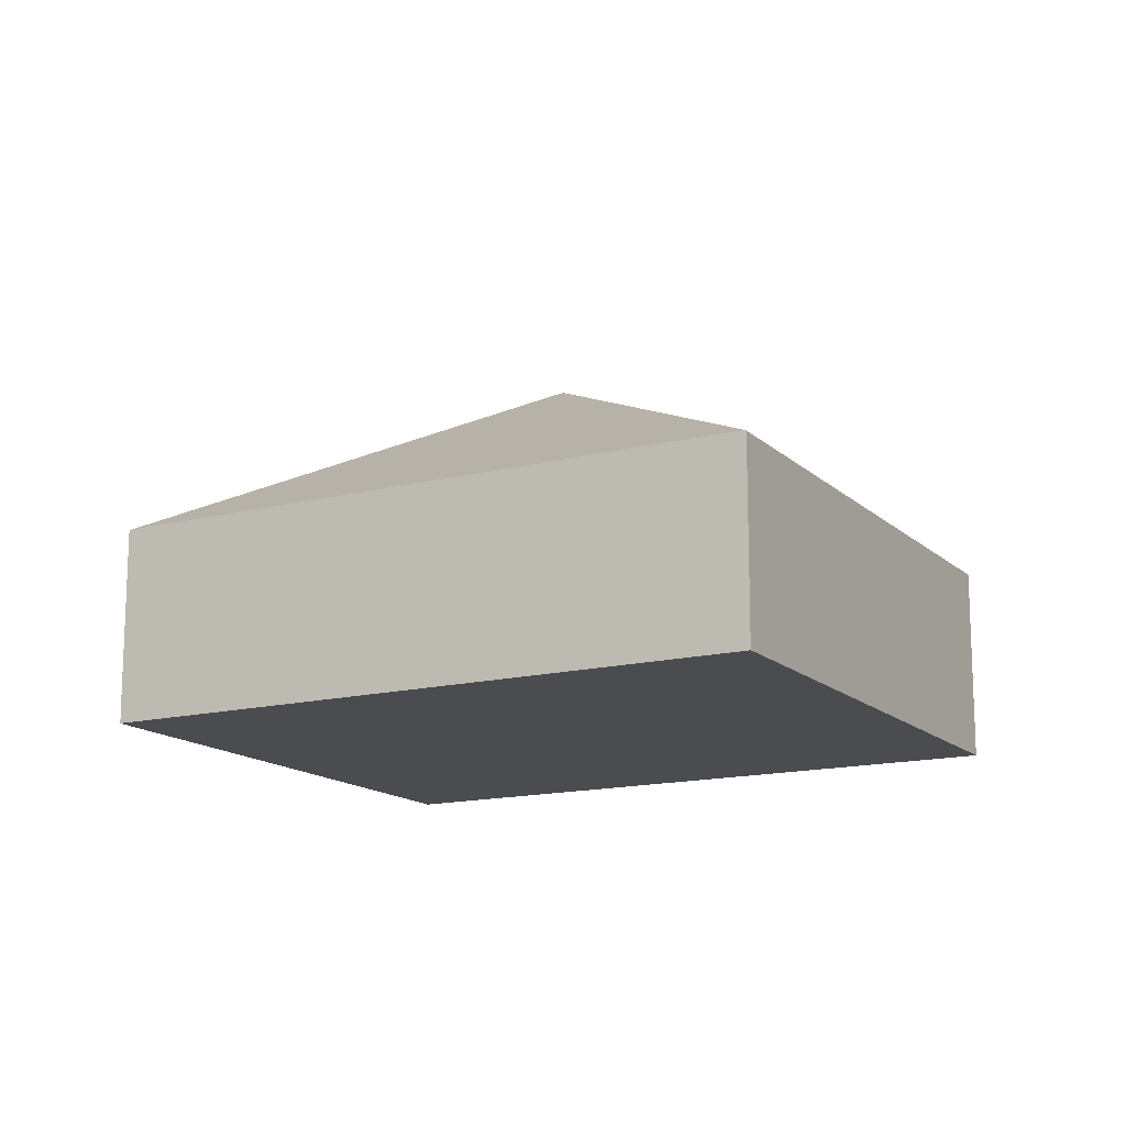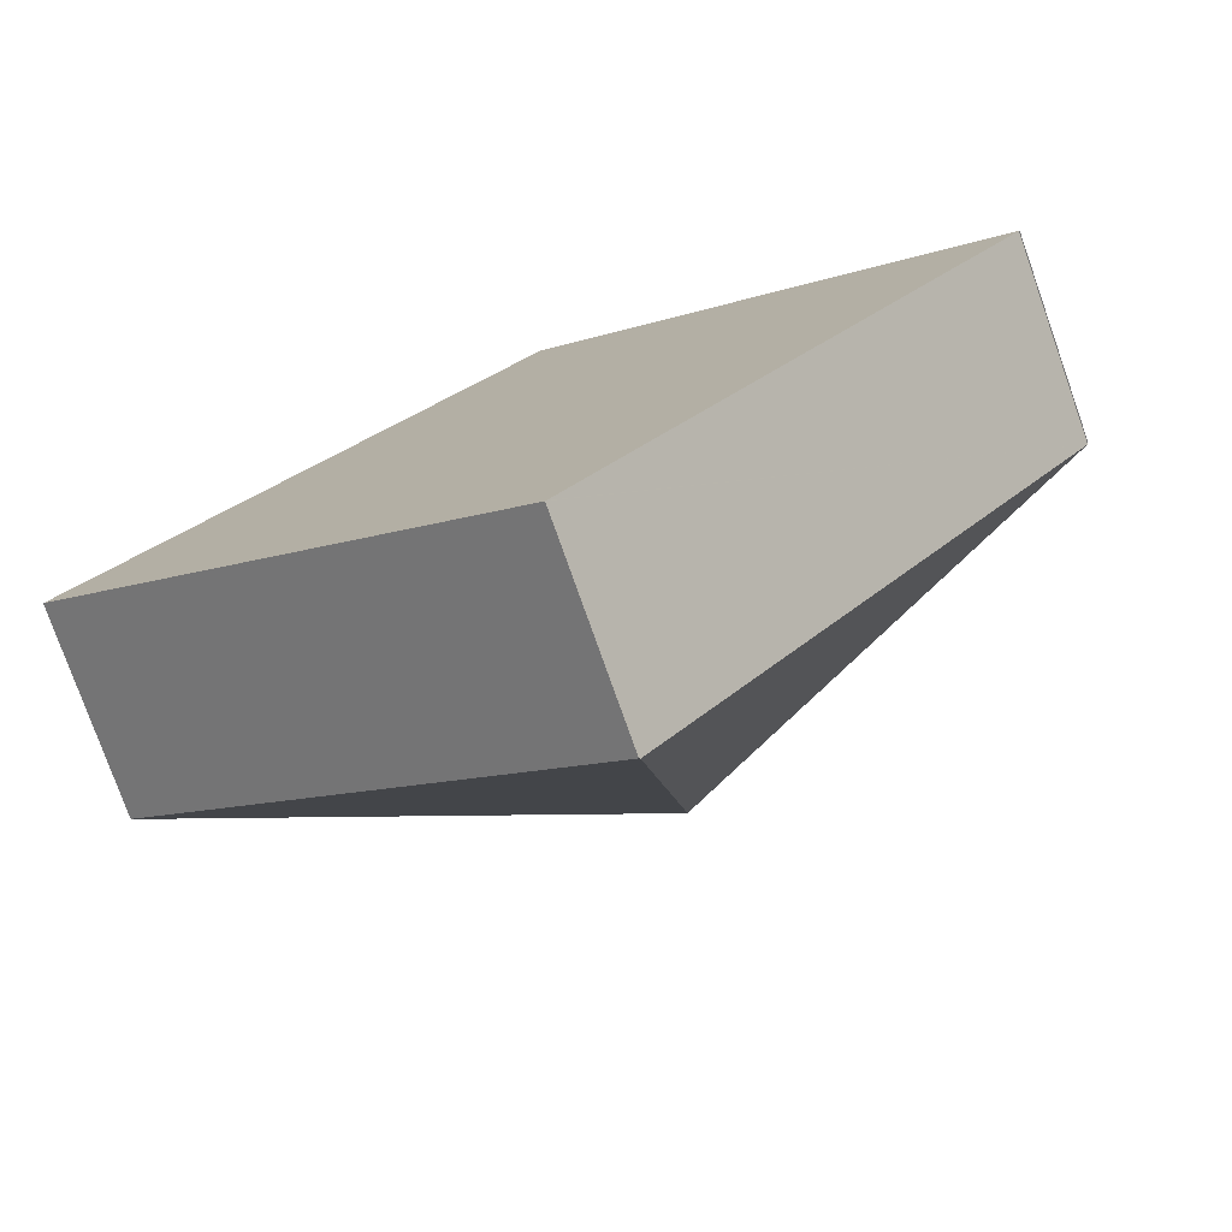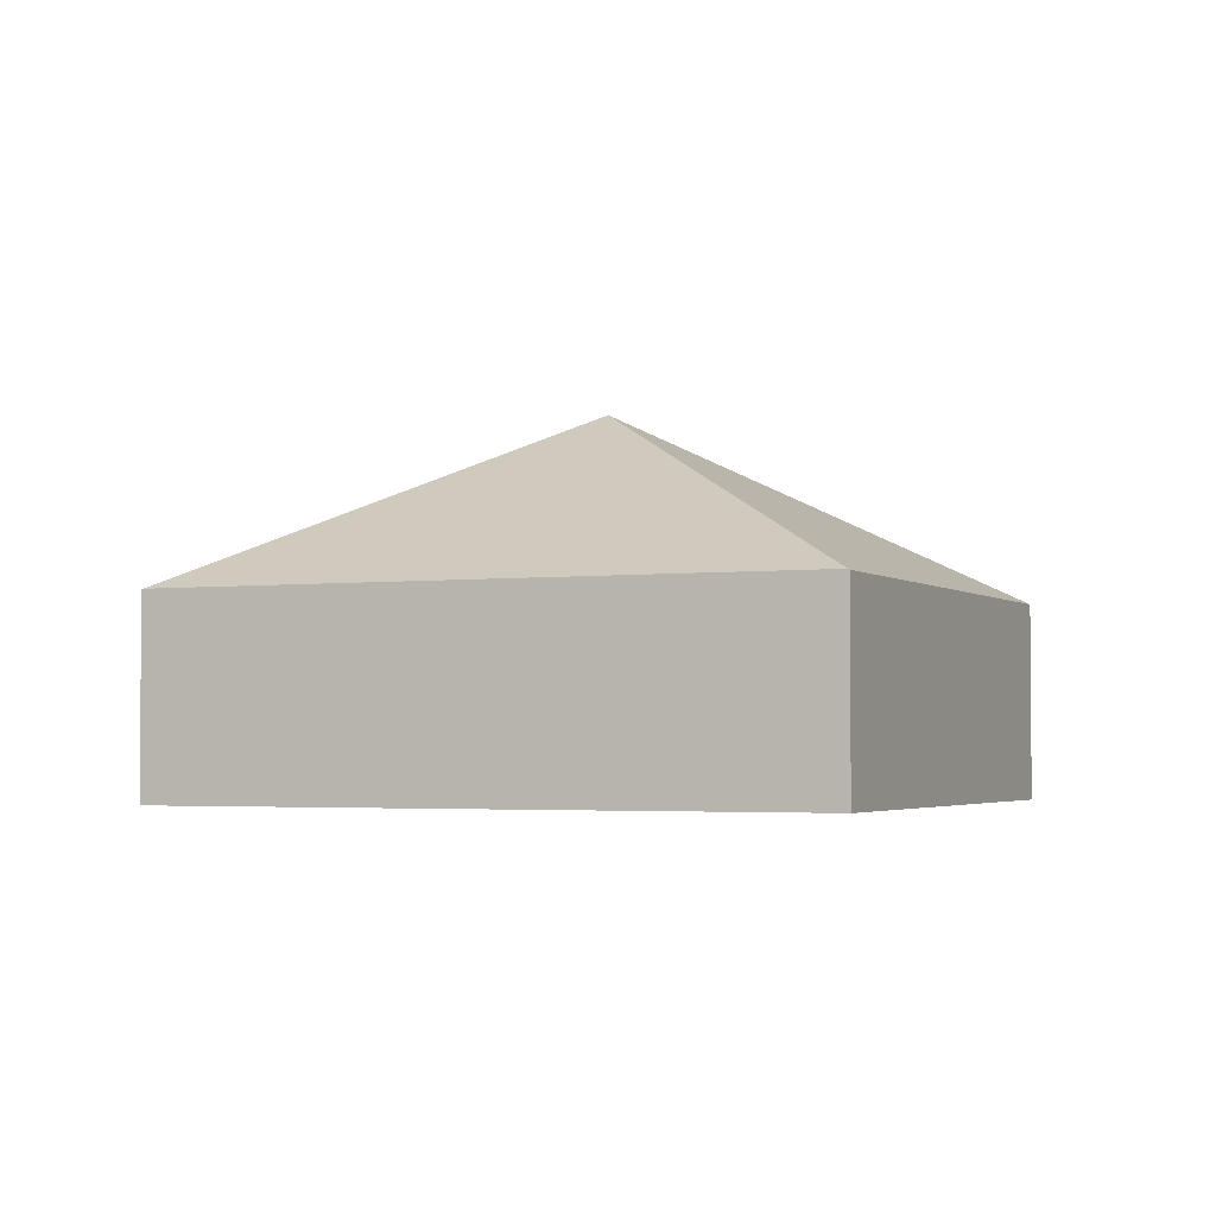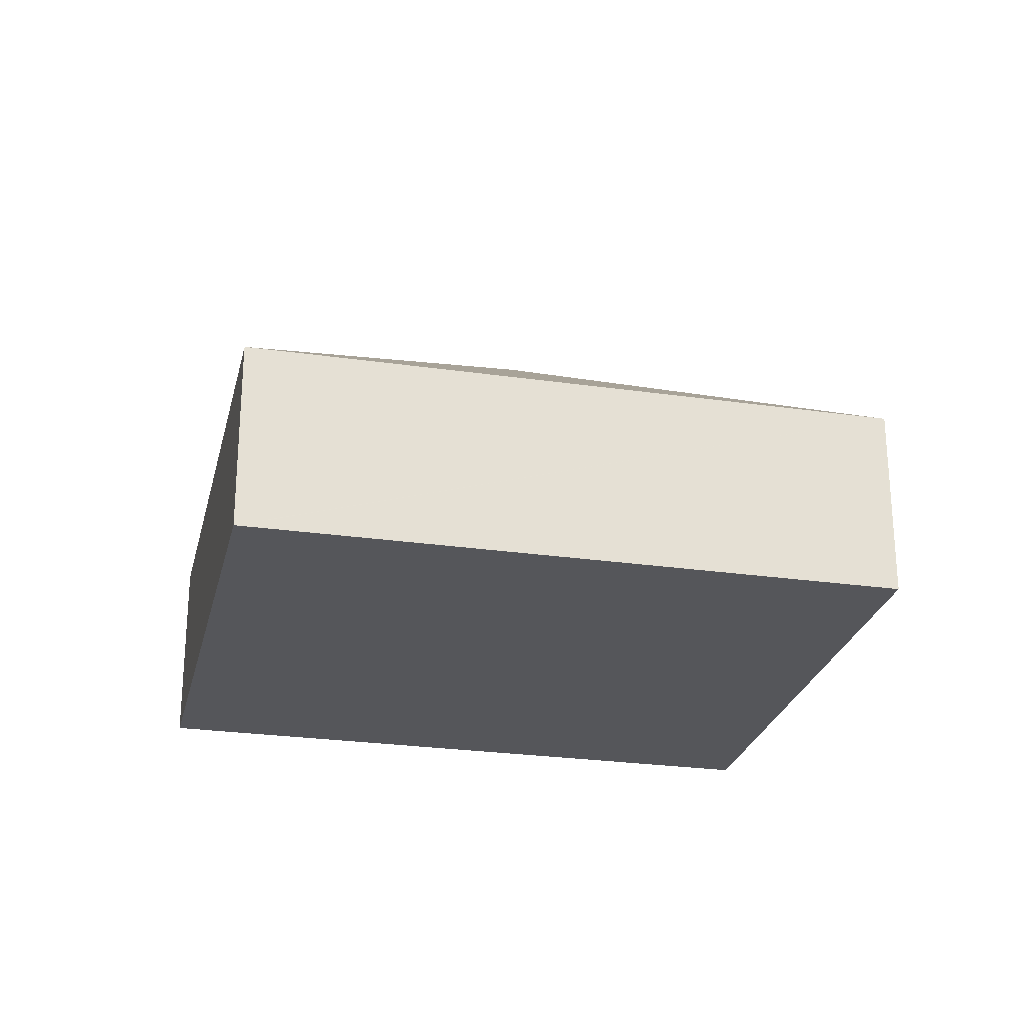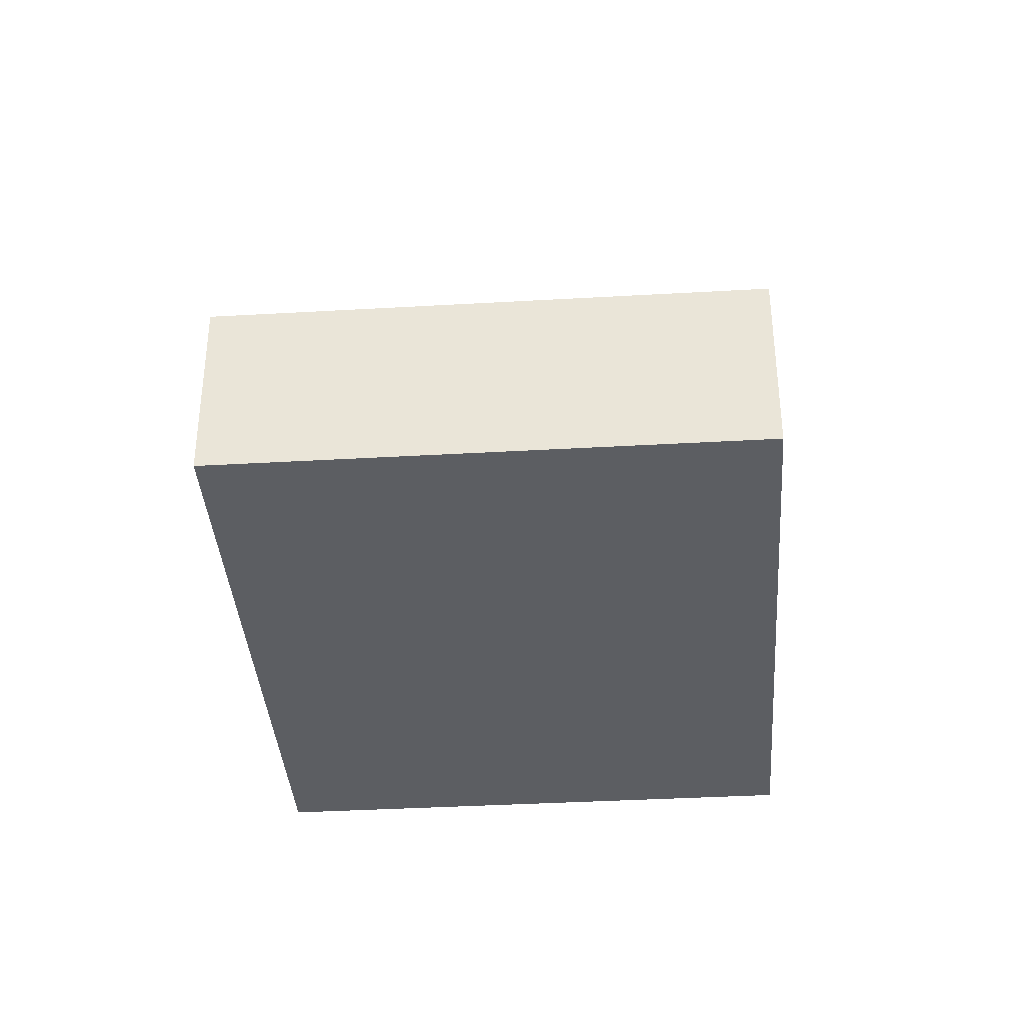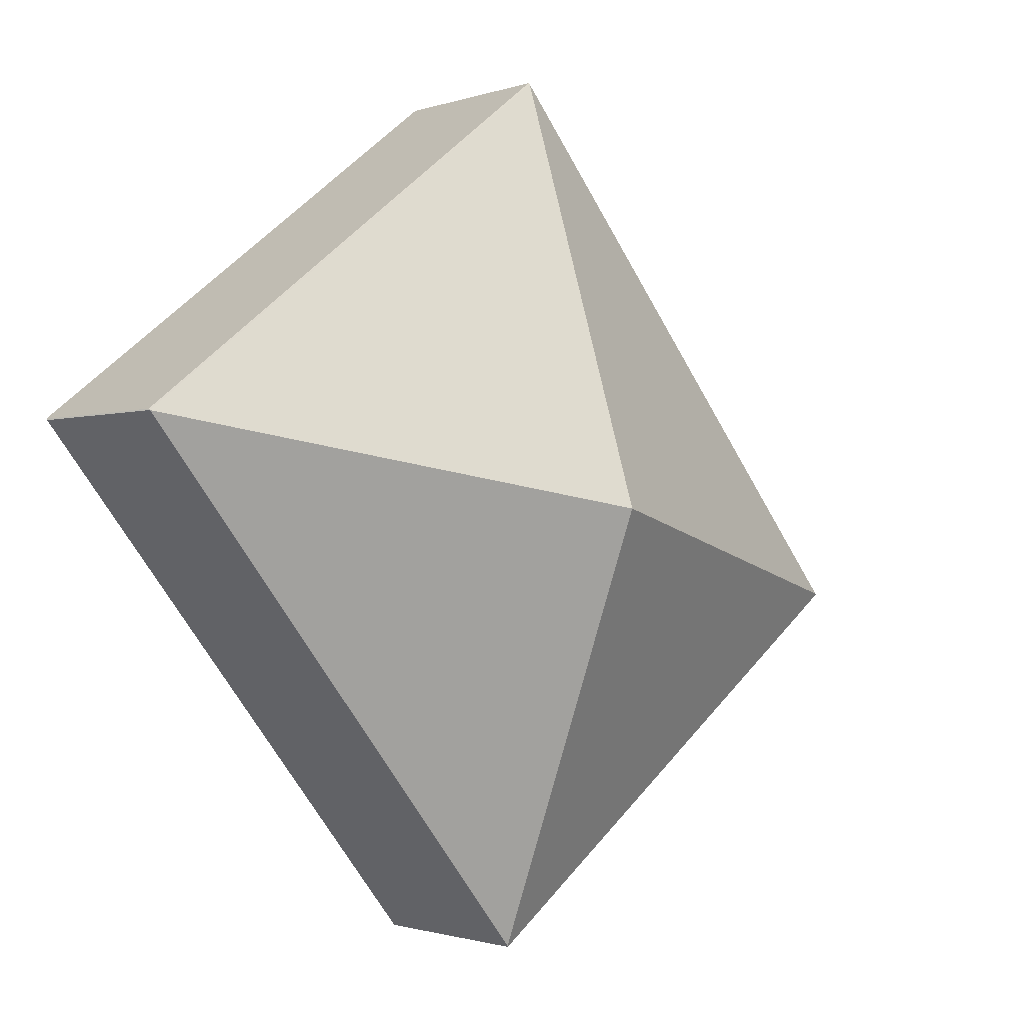
<metadata>
{"format":"obj","ext":"obj","renderer":"f3d","projection":"perspective","resolution":1024,"background":"white","views":[{"elev":-14.8,"azim":-22.9,"up":"+Y"},{"elev":-77.5,"azim":19.5,"up":"+Z"},{"elev":-3.0,"azim":-27.9,"up":"+Y"},{"elev":-25.9,"azim":-64.5,"up":"+Y"},{"elev":-37.4,"azim":42.6,"up":"+Y"},{"elev":-1.3,"azim":141.2,"up":"+Z"}]}
</metadata>
<code>
v  9.626 2.173 1.954
v  4.651 2.183 5.871
v  4.662 2.173 5.885
v  9.615 2.182 1.939
v  4.813 4.121 0.977
v  0.011 2.182 0.014
v  4.975 2.182 -3.918
v  0 2.173 1.331e-16
v  4.964 2.173 -3.932
v  4.964 2.408e-16 -3.932
v  0 0 0
v  0.011 -8.573e-19 0.014
v  4.651 -3.595e-16 5.871
v  4.662 -3.604e-16 5.885
v  9.626 -1.196e-16 1.954
v  4.975 2.399e-16 -3.918
v  9.615 -1.187e-16 1.939
g defaultobject
f 1 2 3
f 4 2 1
f 5 2 4
f 6 2 5
f 4 7 5
f 8 7 9
f 7 8 5
f 5 8 6
f 10 8 9
f 8 10 11
f 11 6 8
f 6 11 2
f 2 11 12
f 2 12 13
f 2 13 3
f 3 13 14
f 14 1 3
f 1 14 15
f 7 10 9
f 10 7 4
f 10 4 16
f 16 4 17
f 13 15 14
f 15 13 12
f 15 12 17
f 17 12 16
f 16 12 11
f 16 11 10

</code>
